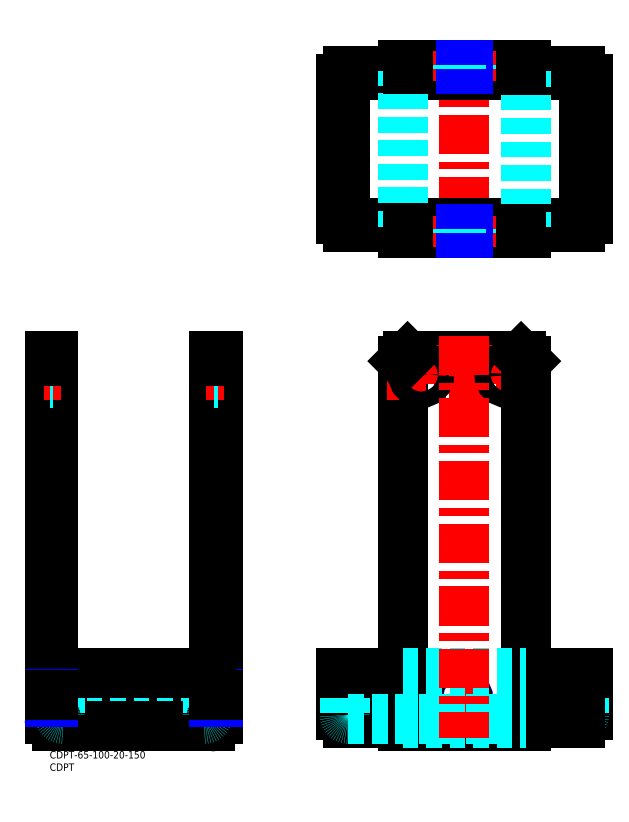
<metadata>
{"format":"dxf","ext":"dxf","renderer":"ezdxf+matplotlib","layout":"modelspace","background":"white","min_lineweight":24,"dpi":150}
</metadata>
<code>
0
SECTION
2
ENTITIES
0
INSERT
8
MSM_CONTINUOUS
2
*U42
10
0
20
0
30
0
0
INSERT
8
MSM_CONTINUOUS
2
*U43
10
0
20
0
30
0
0
LINE
8
MSM_CONTINUOUS
10
143
20
158
30
0
11
143
21
10
31
0
0
LINE
8
MSM_CONTINUOUS
10
145
20
160
30
0
11
191
21
160
31
0
0
LINE
8
MSM_CONTINUOUS
10
121
20
11.5
30
0
11
143
21
11.5
31
0
0
LINE
8
MSM_CONTINUOUS
10
143
20
10
30
0
11
193
21
10
31
0
0
LINE
8
MSM_CONTINUOUS
10
118
20
14.5
30
0
11
118
21
31.5
31
0
0
ARC
8
MSM_CONTINUOUS
10
121
20
14.5
30
0
40
3
50
180
51
270
0
LINE
8
MSM_CENTER
10
163
20
21.5
30
0
11
173
21
21.5
31
0
0
LINE
8
MSM_CENTER
10
136.5
20
152.5
30
0
11
203.2
21
152.5
31
0
0
LINE
8
MSM_CENTER
10
150.5
20
164.6
30
0
11
150.5
21
140.4
31
0
0
CIRCLE
8
MSM_CONTINUOUS
10
150.5
20
152.5
30
0
40
3.25
0
LINE
8
MSM_CONTINUOUS
10
1.2e-15
20
160
30
0
11
1.5
21
160
31
0
0
LINE
8
MSM_CONTINUOUS
10
66.5
20
160
30
0
11
68
21
160
31
0
0
LINE
8
MSM_CONTINUOUS
10
3
20
11.5
30
0
11
65
21
11.5
31
0
0
LINE
8
MSM_DASHED
10
5.5
20
13
30
0
11
62.5
21
13
31
0
0
LINE
8
MSM_CONTINUOUS
10
3
20
10
30
0
11
65
21
10
31
0
0
LINE
8
MSM_CONTINUOUS
10
1.2e-15
20
160
30
0
11
1.2e-15
21
13
31
0
0
ARC
8
MSM_CONTINUOUS
10
3
20
13
30
0
40
3
50
180
51
270
0
LINE
8
MSM_CONTINUOUS
10
1.5
20
160
30
0
11
1.5
21
13
31
0
0
ARC
8
MSM_CONTINUOUS
10
3
20
13
30
0
40
1.5
50
180
51
270
0
LINE
8
MSM_CONTINUOUS
10
2.5
20
31.5
30
0
11
2.5
21
14.5
31
0
0
LINE
8
MSM_DASHED
10
4
20
31.5
30
0
11
4
21
14.5
31
0
0
ARC
8
MSM_CONTINUOUS
10
5.5
20
14.5
30
0
40
3
50
180
51
270
0
ARC
8
MSM_DASHED
10
5.5
20
14.5
30
0
40
1.5
50
180
51
270
0
LINE
8
MSM_CONTINUOUS
10
68
20
160
30
0
11
68
21
13
31
0
0
ARC
8
MSM_CONTINUOUS
10
65
20
13
30
0
40
3
50
270
51
0
0
LINE
8
MSM_CONTINUOUS
10
66.5
20
160
30
0
11
66.5
21
13
31
0
0
ARC
8
MSM_CONTINUOUS
10
65
20
13
30
0
40
1.5
50
270
51
0
0
LINE
8
MSM_CONTINUOUS
10
65.5
20
31.5
30
0
11
65.5
21
14.5
31
0
0
LINE
8
MSM_DASHED
10
64
20
31.5
30
0
11
64
21
14.5
31
0
0
ARC
8
MSM_CONTINUOUS
10
62.5
20
14.5
30
0
40
3
50
270
51
0
0
ARC
8
MSM_DASHED
10
62.5
20
14.5
30
0
40
1.5
50
270
51
0
0
LINE
8
MSM_CENTER
10
4.5
20
152.5
30
0
11
-2.479
21
152.5
31
0
0
LINE
8
MSM_DASHED
10
1.5
20
149.2
30
0
11
-2.8e-15
21
149.2
31
0
0
LINE
8
MSM_DASHED
10
1.5
20
155.8
30
0
11
5.7e-15
21
155.7
31
0
0
LINE
8
MSM_CENTER
10
71
20
21.5
30
0
11
64.02
21
21.5
31
0
0
LINE
8
0
10
68
20
20.27
30
0
11
66.5
21
20.27
31
0
0
LINE
8
MSM_NARROW
10
68
20
20
30
0
11
66.5
21
20
31
0
0
LINE
8
MSM_NARROW
10
68
20
23
30
0
11
66.5
21
23
31
0
0
LINE
8
0
10
68
20
22.73
30
0
11
66.5
21
22.73
31
0
0
LINE
8
MSM_CENTER
10
168
20
283.3
30
0
11
168
21
204.2
31
0
0
CIRCLE
8
MSM_NARROW
10
168
20
21.5
30
0
40
1.5
0
CIRCLE
8
MSM_CONTINUOUS
10
168
20
21.5
30
0
40
1.23
0
LINE
8
MSM_DASHED
10
119.5
20
31.5
30
0
11
119.5
21
14.5
31
0
0
ARC
8
MSM_DASHED
10
121
20
14.5
30
0
40
1.5
50
180
51
270
0
LINE
8
MSM_CONTINUOUS
10
143
20
210
30
0
11
193
21
210
31
0
0
LINE
8
MSM_CONTINUOUS
10
143
20
211.5
30
0
11
193
21
211.5
31
0
0
LINE
8
MSM_CONTINUOUS
10
121
20
212.5
30
0
11
215
21
212.5
31
0
0
LINE
8
MSM_CONTINUOUS
10
121
20
214
30
0
11
215
21
214
31
0
0
LINE
8
MSM_CONTINUOUS
10
143
20
278
30
0
11
193
21
278
31
0
0
LINE
8
MSM_CONTINUOUS
10
143
20
276.5
30
0
11
193
21
276.5
31
0
0
LINE
8
MSM_CONTINUOUS
10
121
20
275.5
30
0
11
215
21
275.5
31
0
0
LINE
8
MSM_CONTINUOUS
10
121
20
274
30
0
11
215
21
274
31
0
0
LINE
8
MSM_CONTINUOUS
10
143
20
210
30
0
11
143
21
212.5
31
0
0
LINE
8
MSM_CONTINUOUS
10
119.5
20
215.5
30
0
11
119.5
21
272.5
31
0
0
LINE
8
MSM_CENTER
10
185.5
20
164.6
30
0
11
185.5
21
140.4
31
0
0
CIRCLE
8
MSM_CONTINUOUS
10
185.5
20
152.5
30
0
40
3.25
0
LINE
8
MSM_CONTINUOUS
10
193
20
158
30
0
11
193
21
10
31
0
0
LINE
8
MSM_CONTINUOUS
10
193
20
210
30
0
11
193
21
212.5
31
0
0
LINE
8
MSM_CONTINUOUS
10
118
20
215.5
30
0
11
118
21
272.5
31
0
0
LINE
8
MSM_CONTINUOUS
10
218
20
14.5
30
0
11
218
21
31.5
31
0
0
LINE
8
MSM_DASHED
10
216.5
20
31.5
30
0
11
216.5
21
14.5
31
0
0
LINE
8
MSM_CONTINUOUS
10
218
20
215.5
30
0
11
218
21
272.5
31
0
0
ARC
8
MSM_CONTINUOUS
10
215
20
14.5
30
0
40
3
50
270
51
0
0
ARC
8
MSM_DASHED
10
215
20
14.5
30
0
40
1.5
50
270
51
0
0
LINE
8
MSM_CONTINUOUS
10
216.5
20
215.5
30
0
11
216.5
21
272.5
31
0
0
ARC
8
MSM_CONTINUOUS
10
121
20
215.5
30
0
40
1.5
50
180
51
270
0
ARC
8
MSM_CONTINUOUS
10
215
20
215.5
30
0
40
1.5
50
270
51
0
0
ARC
8
MSM_CONTINUOUS
10
121
20
215.5
30
0
40
3
50
180
51
270
0
LINE
8
MSM_CONTINUOUS
10
2.5
20
31.5
30
0
11
65.5
21
31.5
31
0
0
LINE
8
MSM_CONTINUOUS
10
118
20
31.5
30
0
11
143
21
31.5
31
0
0
LINE
8
MSM_CENTER
10
-3
20
21.5
30
0
11
3.979
21
21.5
31
0
0
LINE
8
0
10
5.81e-14
20
20.27
30
0
11
1.5
21
20.27
31
0
0
LINE
8
MSM_NARROW
10
5.81e-14
20
20
30
0
11
1.5
21
20
31
0
0
LINE
8
MSM_NARROW
10
5.81e-14
20
23
30
0
11
1.5
21
23
31
0
0
LINE
8
0
10
5.81e-14
20
22.73
30
0
11
1.5
21
22.73
31
0
0
LINE
8
MSM_DASHED
10
121
20
13
30
0
11
215
21
13
31
0
0
LINE
8
MSM_CONTINUOUS
10
193
20
11.5
30
0
11
215
21
11.5
31
0
0
LINE
8
MSM_DASHED
10
143
20
11.5
30
0
11
193
21
11.5
31
0
0
LINE
8
MSM_CONTINUOUS
10
193
20
31.5
30
0
11
218
21
31.5
31
0
0
LINE
8
MSM_DASHED
10
143
20
31.5
30
0
11
193
21
31.5
31
0
0
LINE
8
MSM_CONTINUOUS
10
193
20
278
30
0
11
193
21
275.5
31
0
0
LINE
8
MSM_CONTINUOUS
10
143
20
278
30
0
11
143
21
275.5
31
0
0
ARC
8
MSM_CONTINUOUS
10
121
20
272.5
30
0
40
1.5
50
90
51
180
0
ARC
8
MSM_CONTINUOUS
10
215
20
272.5
30
0
40
1.5
50
0
51
90
0
ARC
8
MSM_CONTINUOUS
10
121
20
272.5
30
0
40
3
50
90
51
180
0
ARC
8
MSM_CONTINUOUS
10
215
20
272.5
30
0
40
3
50
0
51
90
0
LINE
8
MSM_CENTER
10
150.5
20
204.2
30
0
11
150.5
21
216.7
31
0
0
LINE
8
MSM_DASHED
10
147.2
20
210
30
0
11
147.2
21
211.5
31
0
0
LINE
8
MSM_DASHED
10
153.7
20
210
30
0
11
153.7
21
211.5
31
0
0
LINE
8
MSM_CENTER
10
185.5
20
204.2
30
0
11
185.5
21
216.7
31
0
0
LINE
8
MSM_DASHED
10
188.7
20
210
30
0
11
188.7
21
211.5
31
0
0
LINE
8
MSM_DASHED
10
182.2
20
210
30
0
11
182.2
21
211.5
31
0
0
LINE
8
MSM_CENTER
10
150.5
20
283.8
30
0
11
150.5
21
271.3
31
0
0
LINE
8
MSM_DASHED
10
147.2
20
278
30
0
11
147.2
21
276.5
31
0
0
LINE
8
MSM_DASHED
10
153.7
20
278
30
0
11
153.7
21
276.5
31
0
0
LINE
8
MSM_CENTER
10
185.5
20
283.8
30
0
11
185.5
21
271.3
31
0
0
LINE
8
MSM_DASHED
10
188.7
20
278
30
0
11
188.7
21
276.5
31
0
0
LINE
8
MSM_DASHED
10
182.2
20
278
30
0
11
182.2
21
276.5
31
0
0
LINE
8
MSM_DASHED
10
143
20
212.5
30
0
11
143
21
275.5
31
0
0
LINE
8
MSM_DASHED
10
193
20
275.5
30
0
11
193
21
212.5
31
0
0
ARC
8
MSM_CONTINUOUS
10
215
20
215.5
30
0
40
3
50
270
51
0
0
LINE
8
MSM_CENTER
10
63.5
20
152.5
30
0
11
70.48
21
152.5
31
0
0
LINE
8
MSM_DASHED
10
66.5
20
149.2
30
0
11
68
21
149.2
31
0
0
LINE
8
MSM_DASHED
10
66.5
20
155.8
30
0
11
68
21
155.7
31
0
0
LINE
8
MSM_CONTINUOUS
10
1.2e-15
20
158
30
0
11
1.5
21
158
31
0
0
LINE
8
MSM_CONTINUOUS
10
66.5
20
158
30
0
11
68
21
158
31
0
0
LINE
8
MSM_CONTINUOUS
10
143
20
158
30
0
11
145
21
160
31
0
0
LINE
8
MSM_CONTINUOUS
10
191
20
160
30
0
11
193
21
158
31
0
0
LINE
8
MSM_CONTINUOUS
10
145
20
278
30
0
11
145
21
276.5
31
0
0
LINE
8
MSM_CONTINUOUS
10
145
20
210
30
0
11
145
21
211.5
31
0
0
LINE
8
MSM_CONTINUOUS
10
191
20
210
30
0
11
191
21
211.5
31
0
0
LINE
8
MSM_CONTINUOUS
10
191
20
278
30
0
11
191
21
276.5
31
0
0
LINE
8
MSM_CENTER
10
168
20
168.3
30
0
11
168
21
5.228
31
0
0
LINE
8
MSM_DASHED
10
169.2
20
211.5
30
0
11
169.2
21
210
31
0
0
LINE
8
MSM_NARROW
10
169.5
20
211.5
30
0
11
169.5
21
210
31
0
0
LINE
8
MSM_NARROW
10
166.5
20
211.5
30
0
11
166.5
21
210
31
0
0
LINE
8
MSM_DASHED
10
166.8
20
211.5
30
0
11
166.8
21
210
31
0
0
LINE
8
MSM_DASHED
10
169.2
20
278
30
0
11
169.2
21
276.5
31
0
0
LINE
8
MSM_NARROW
10
169.5
20
278
30
0
11
169.5
21
276.5
31
0
0
LINE
8
MSM_NARROW
10
166.5
20
278
30
0
11
166.5
21
276.5
31
0
0
LINE
8
MSM_DASHED
10
166.8
20
278
30
0
11
166.8
21
276.5
31
0
0
ENDSEC
0
EOF

</code>
